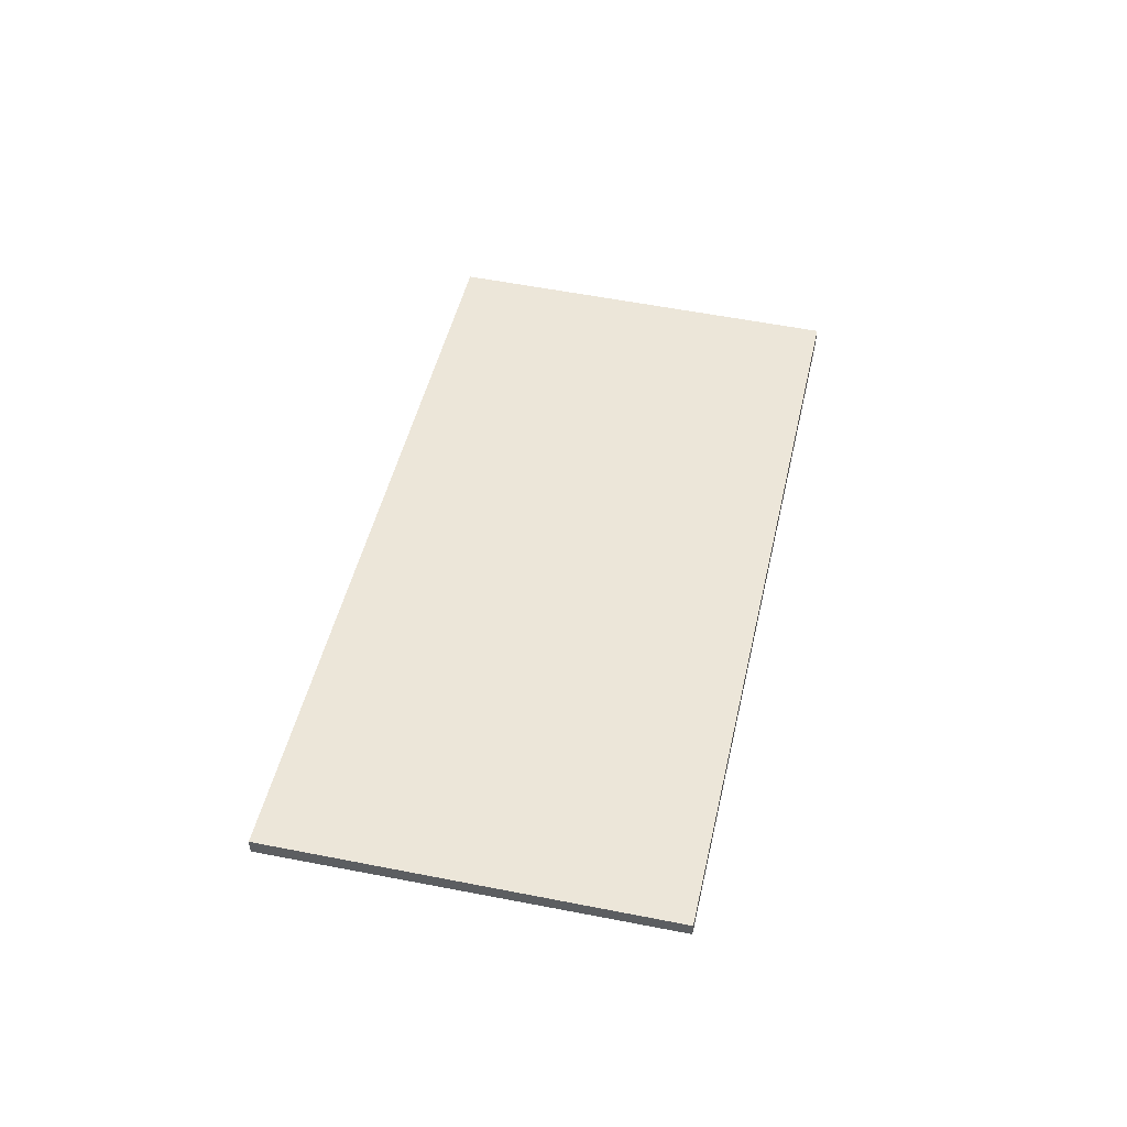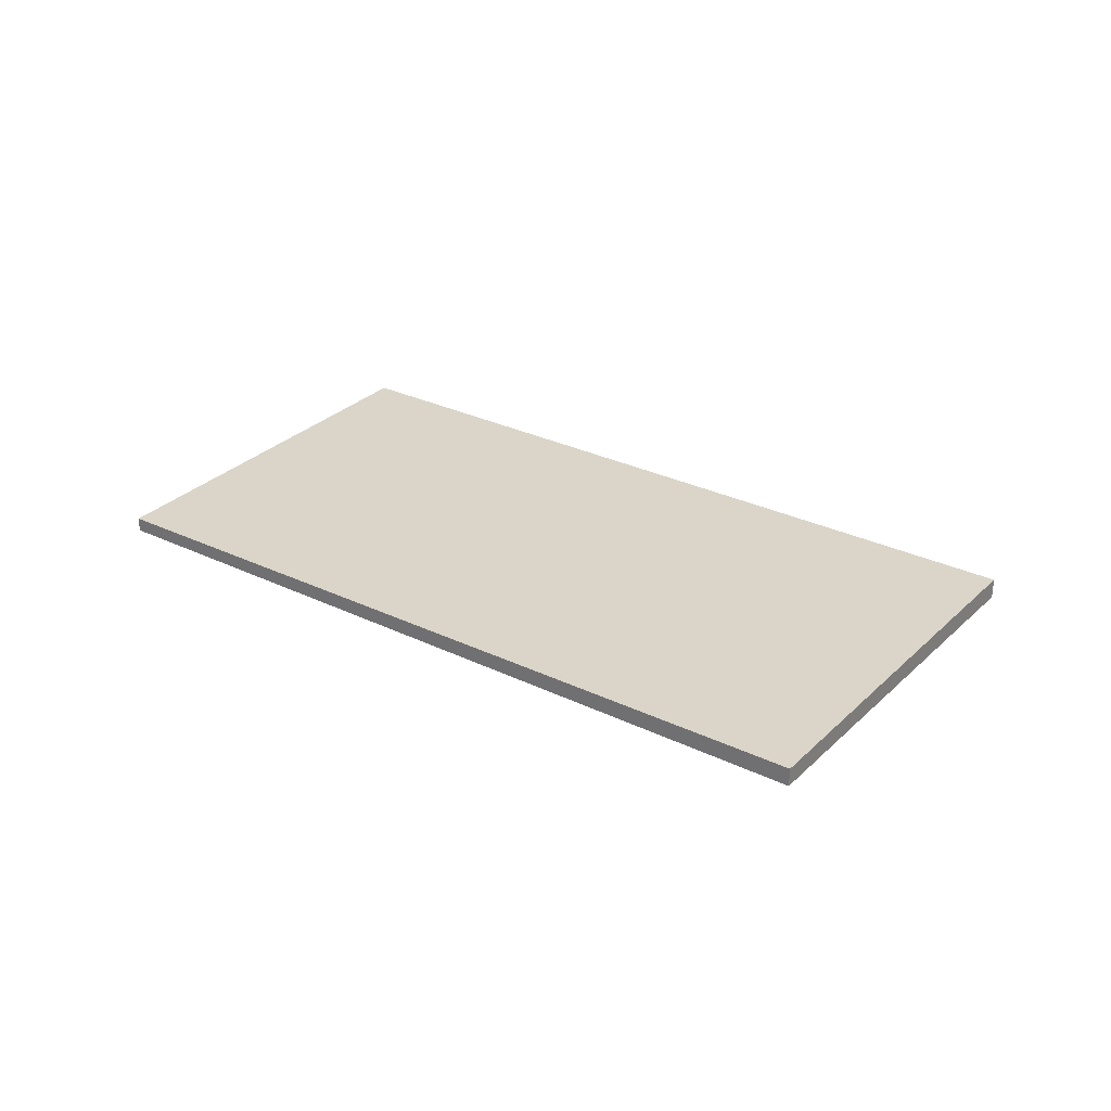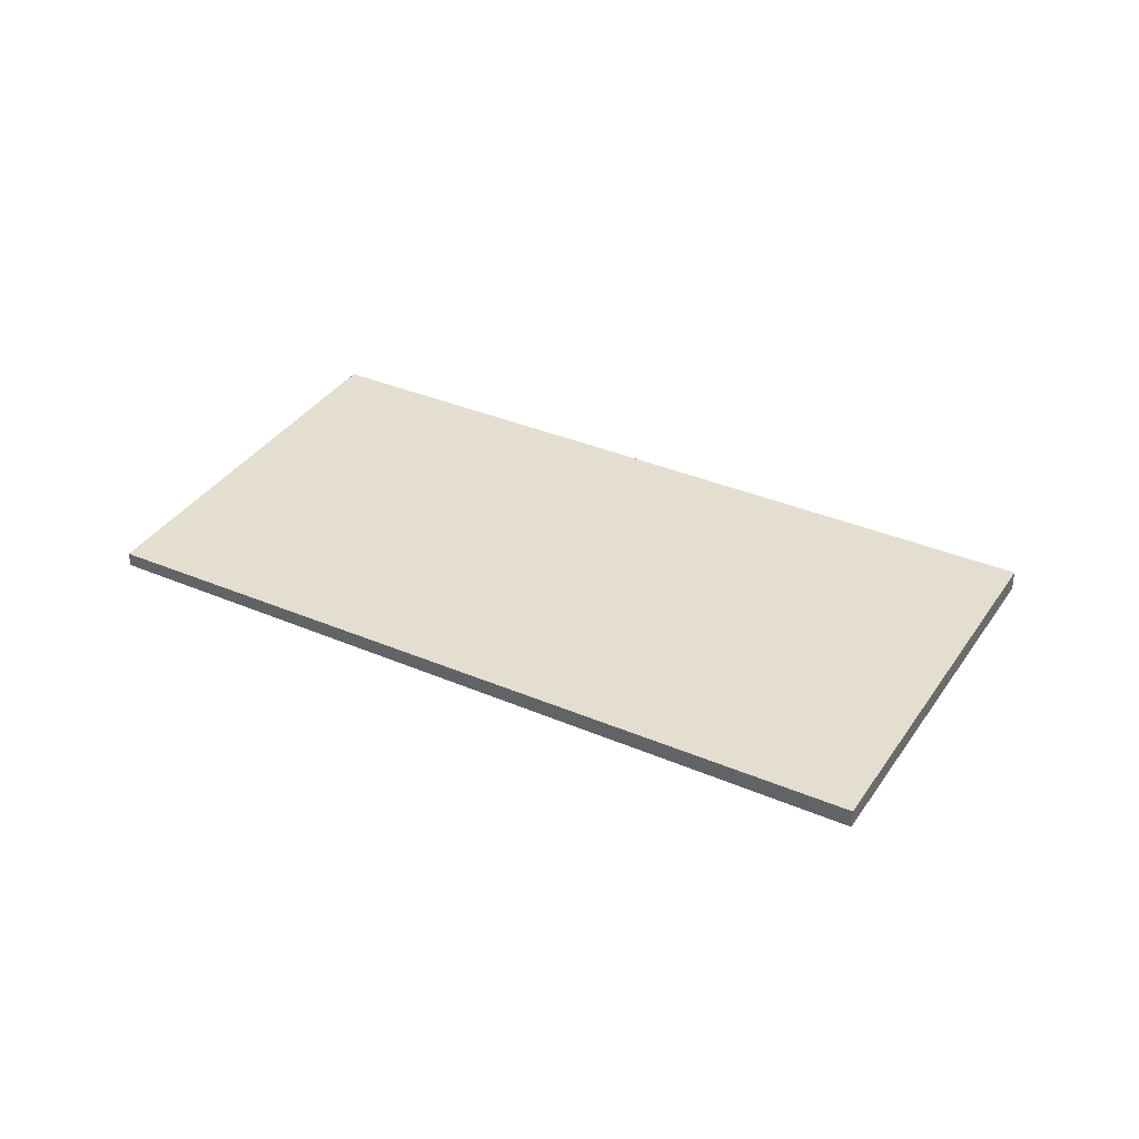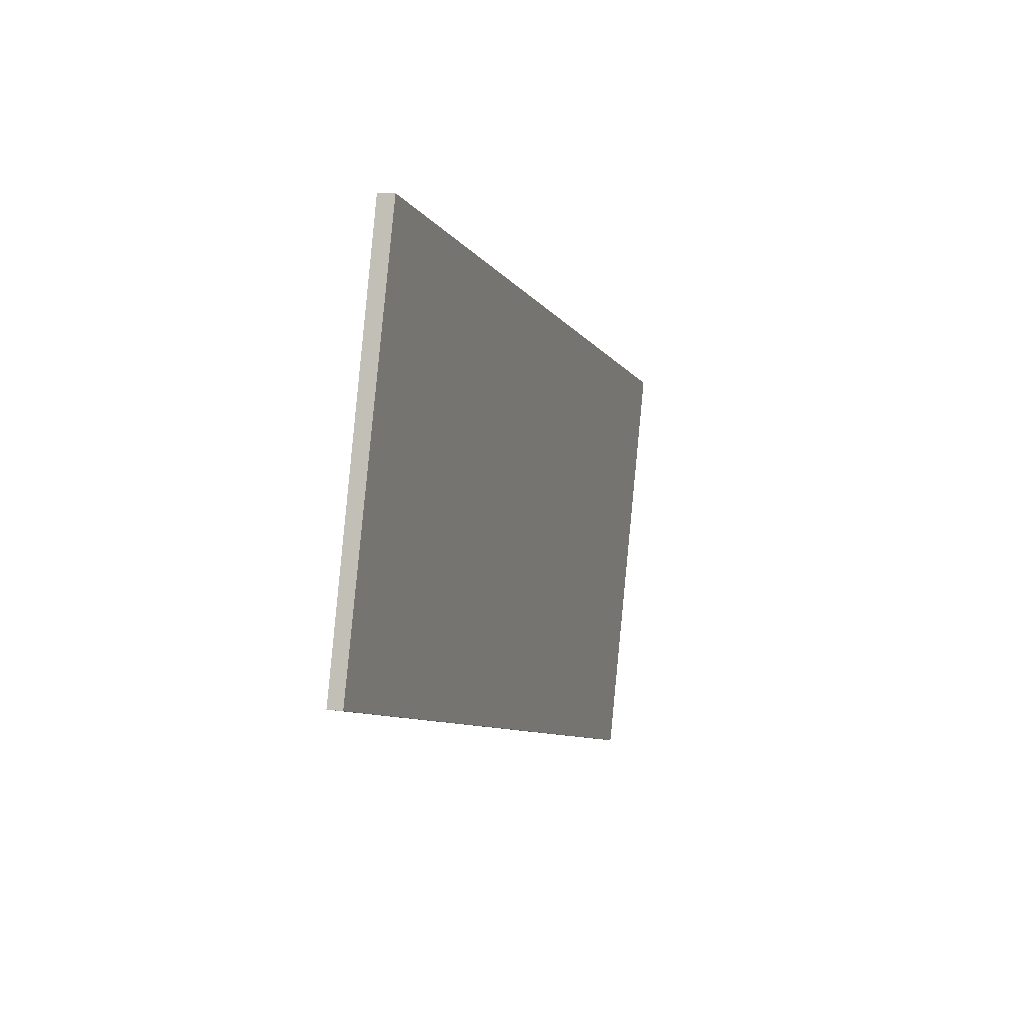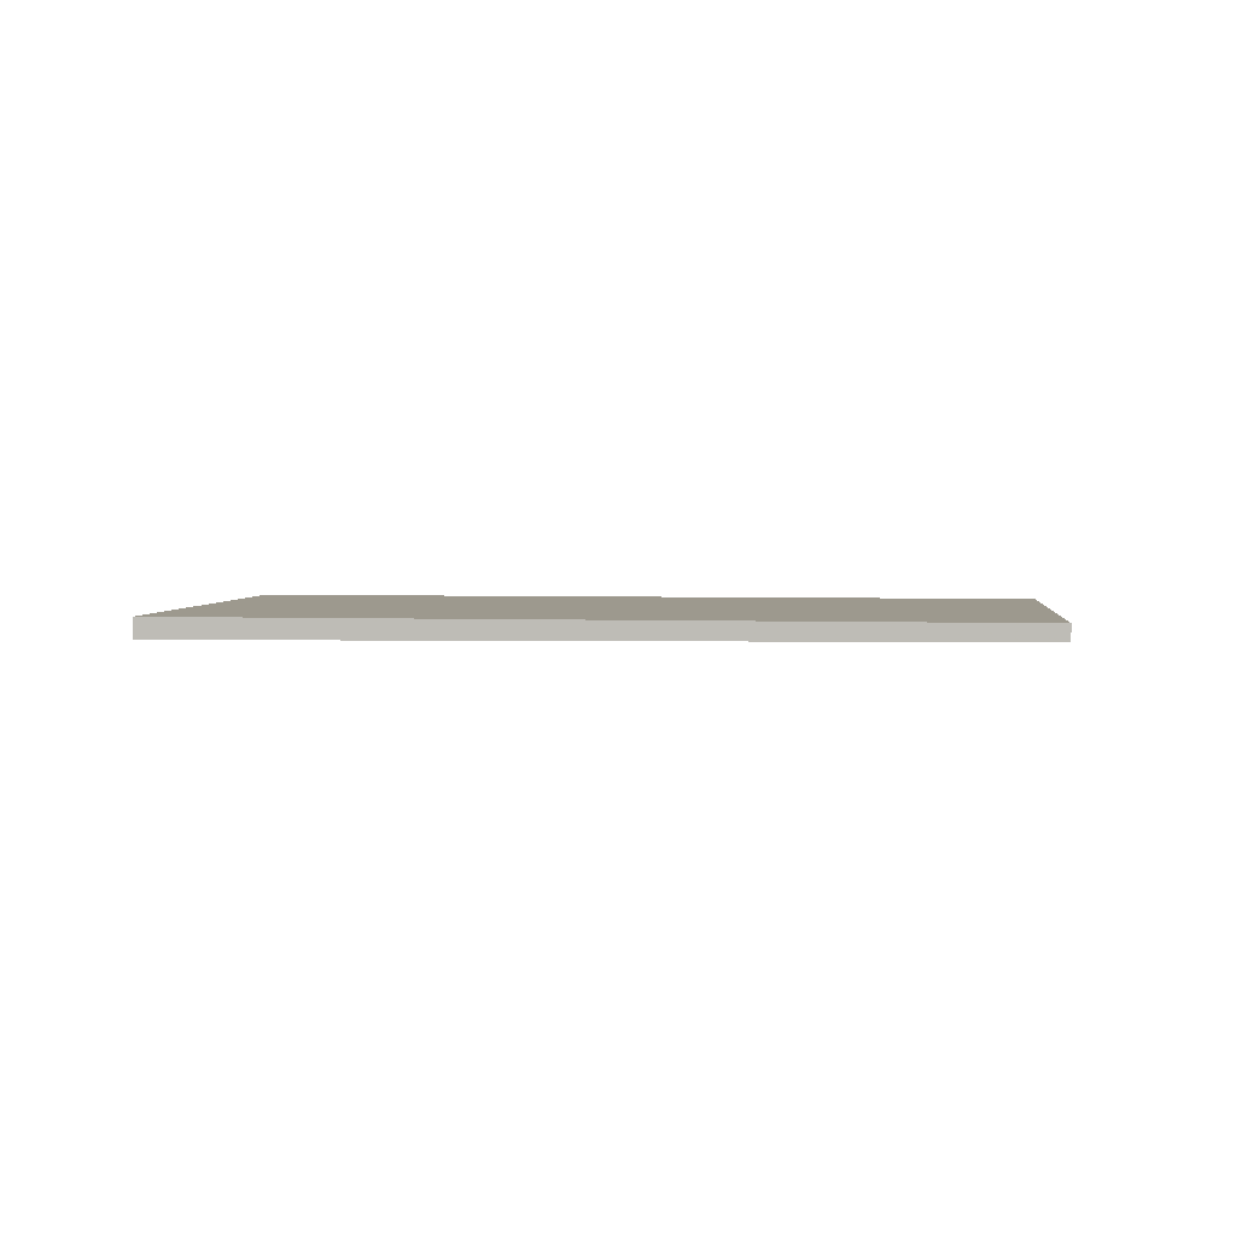
<metadata>
{"format":"obj","ext":"obj","renderer":"f3d","projection":"perspective","resolution":1024,"background":"white","views":[{"elev":48.8,"azim":-94.7,"up":"+Z"},{"elev":29.2,"azim":18.1,"up":"+Z"},{"elev":35.8,"azim":11.8,"up":"+Z"},{"elev":10.5,"azim":-71.5,"up":"+Y"},{"elev":3.3,"azim":169.3,"up":"+Z"}]}
</metadata>
<code>
v -2391 -412 -0.1038
v -2392 -414 -0.09412
v -2396 -412.8 -0.07263
v -2395 -410.8 -0.08226
v -2392 -414 -0.09412
v -2391 -412 -0.1038
v -2391 -412 0
v -2392 -414 0
v -2396 -412.8 -0.07263
v -2392 -414 -0.09412
v -2392 -414 0
v -2396 -412.8 0
v -2395 -410.8 -0.08226
v -2396 -412.8 -0.07263
v -2396 -412.8 0
v -2395 -410.8 1.388e-17
v -2391 -412 -0.1038
v -2395 -410.8 -0.08226
v -2395 -410.8 1.388e-17
v -2391 -412 0
v -2391 -412 0
v -2392 -414 0
v -2396 -412.8 0
v -2395 -410.8 0
f 2 3 4 1
f 6 7 8 5
f 10 11 12 9
f 14 15 16 13
f 18 19 20 17
f 22 23 24 21

</code>
